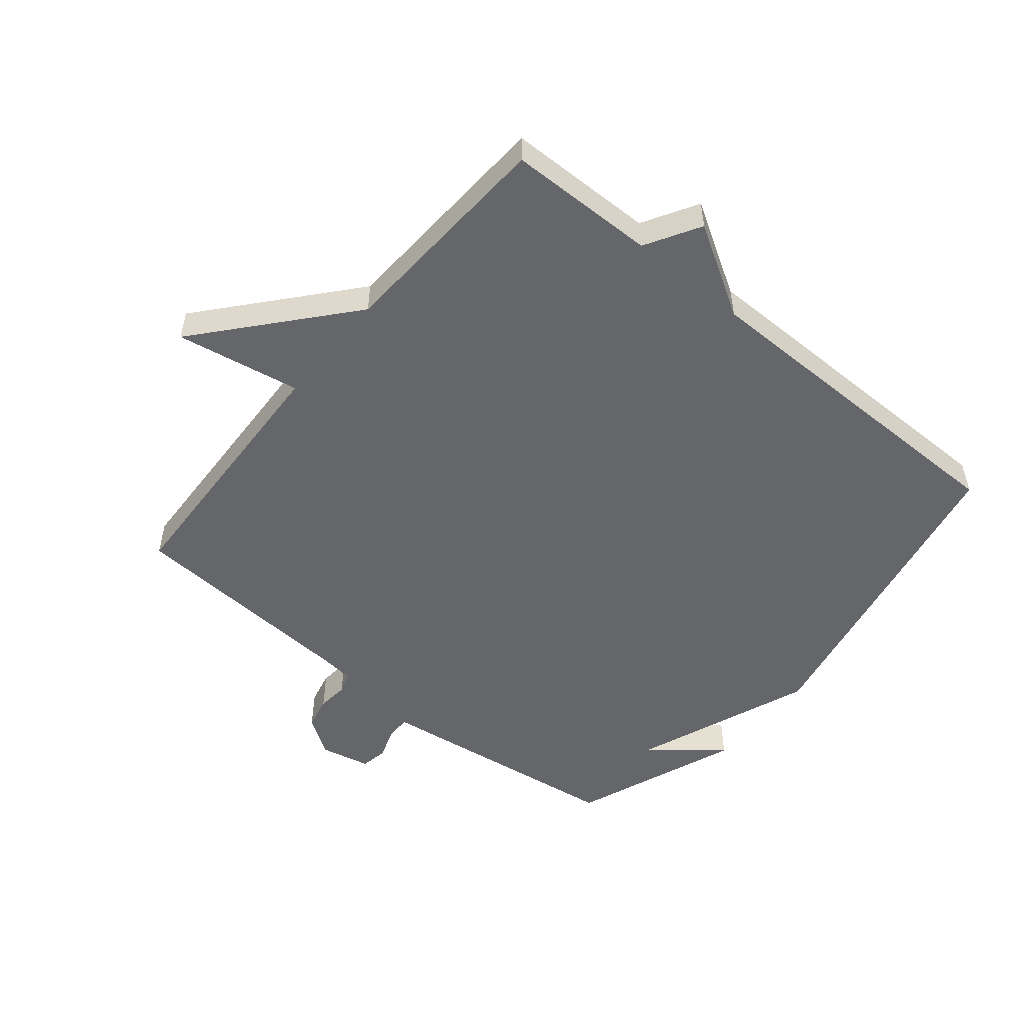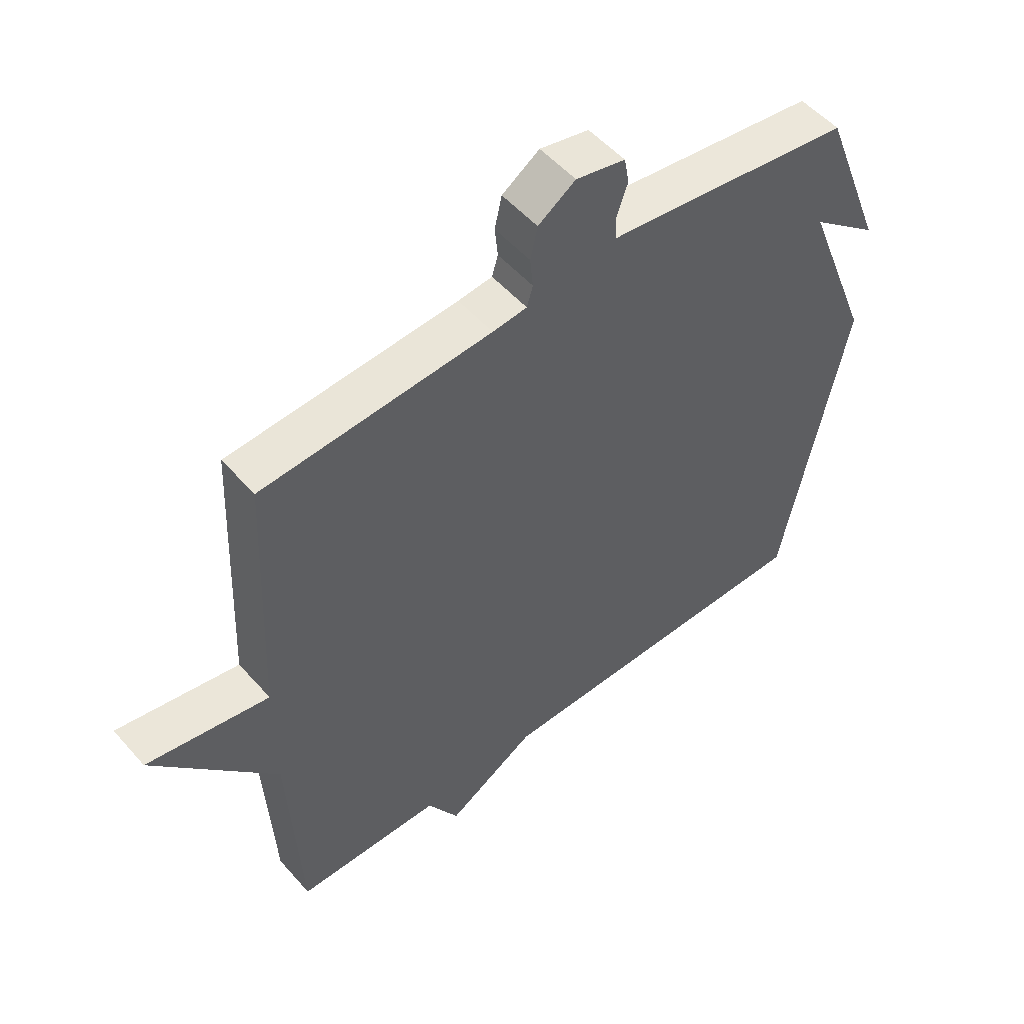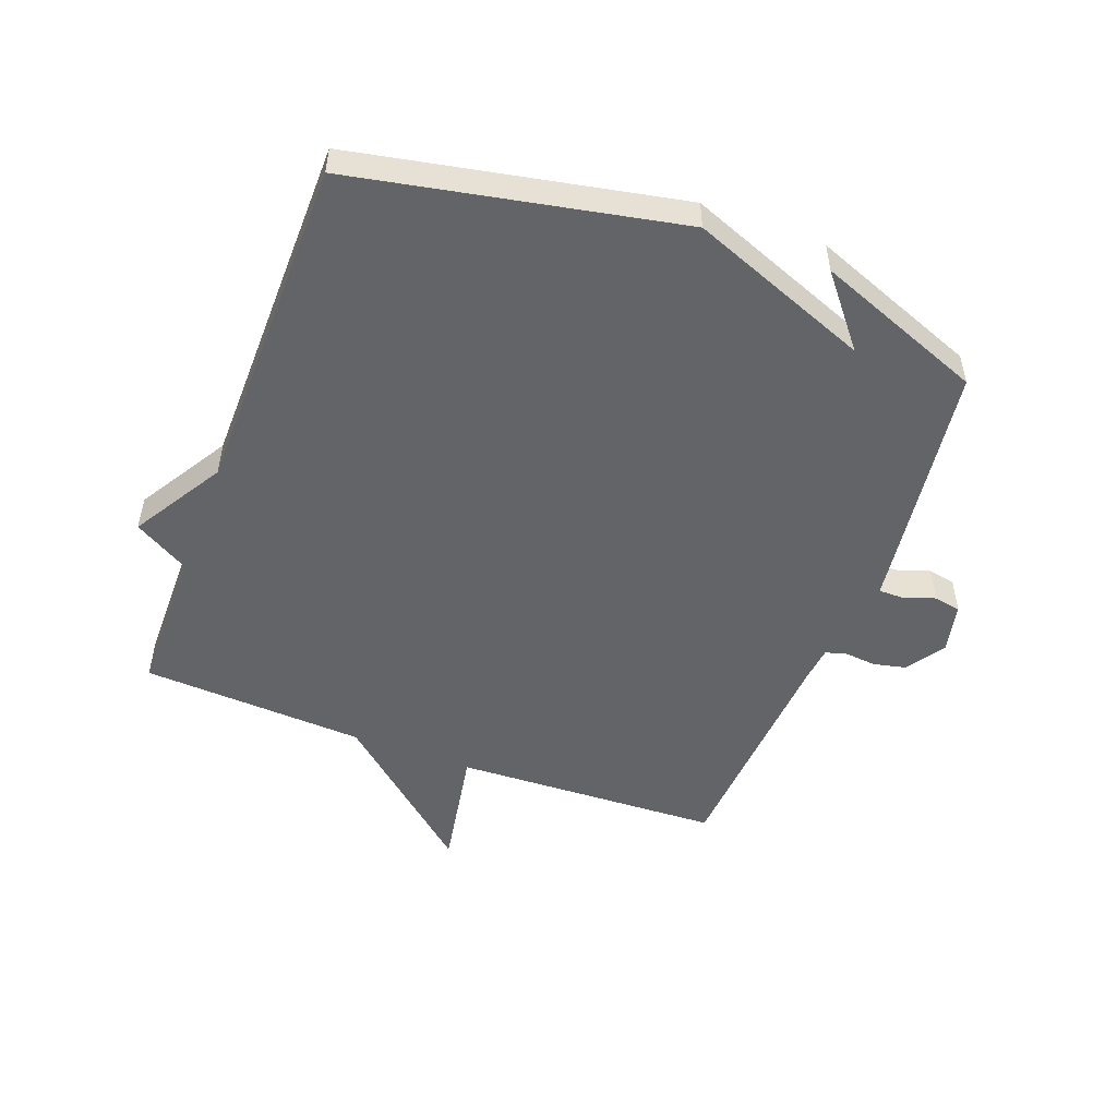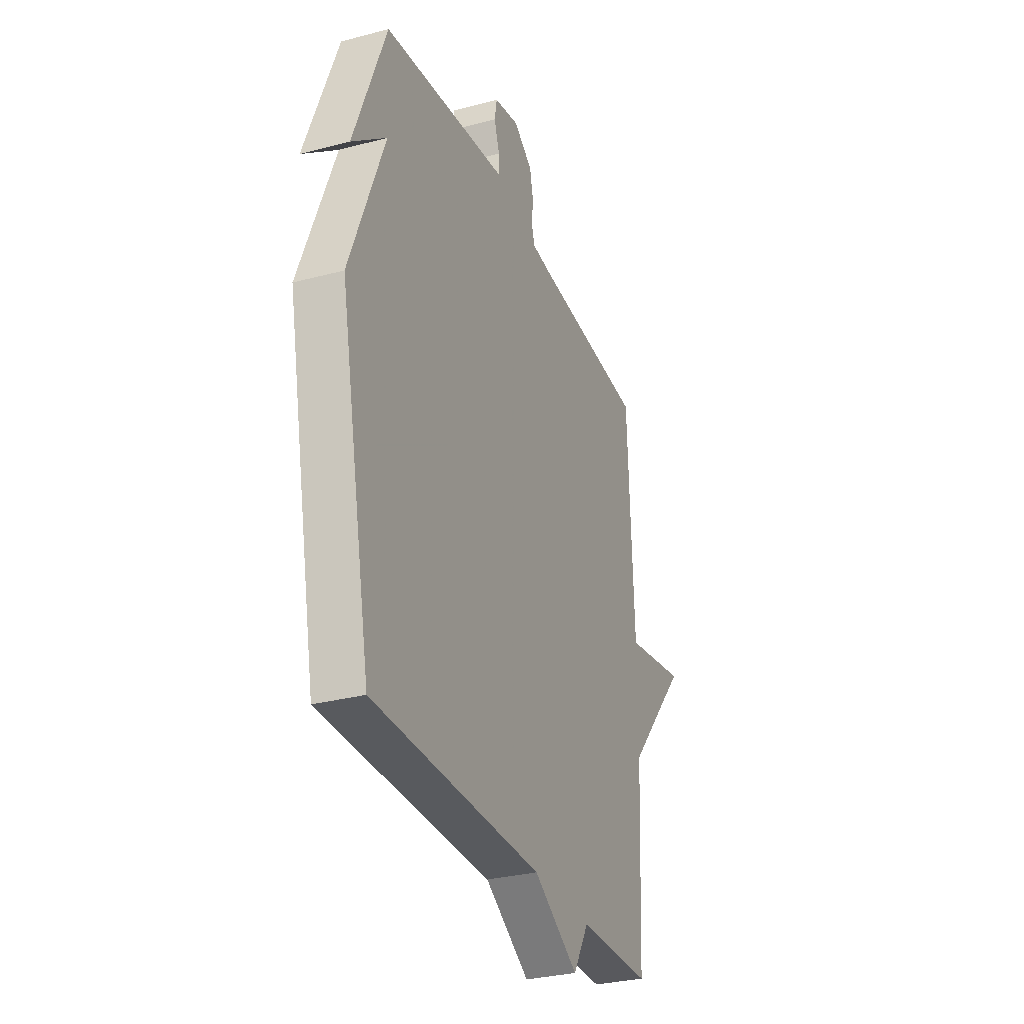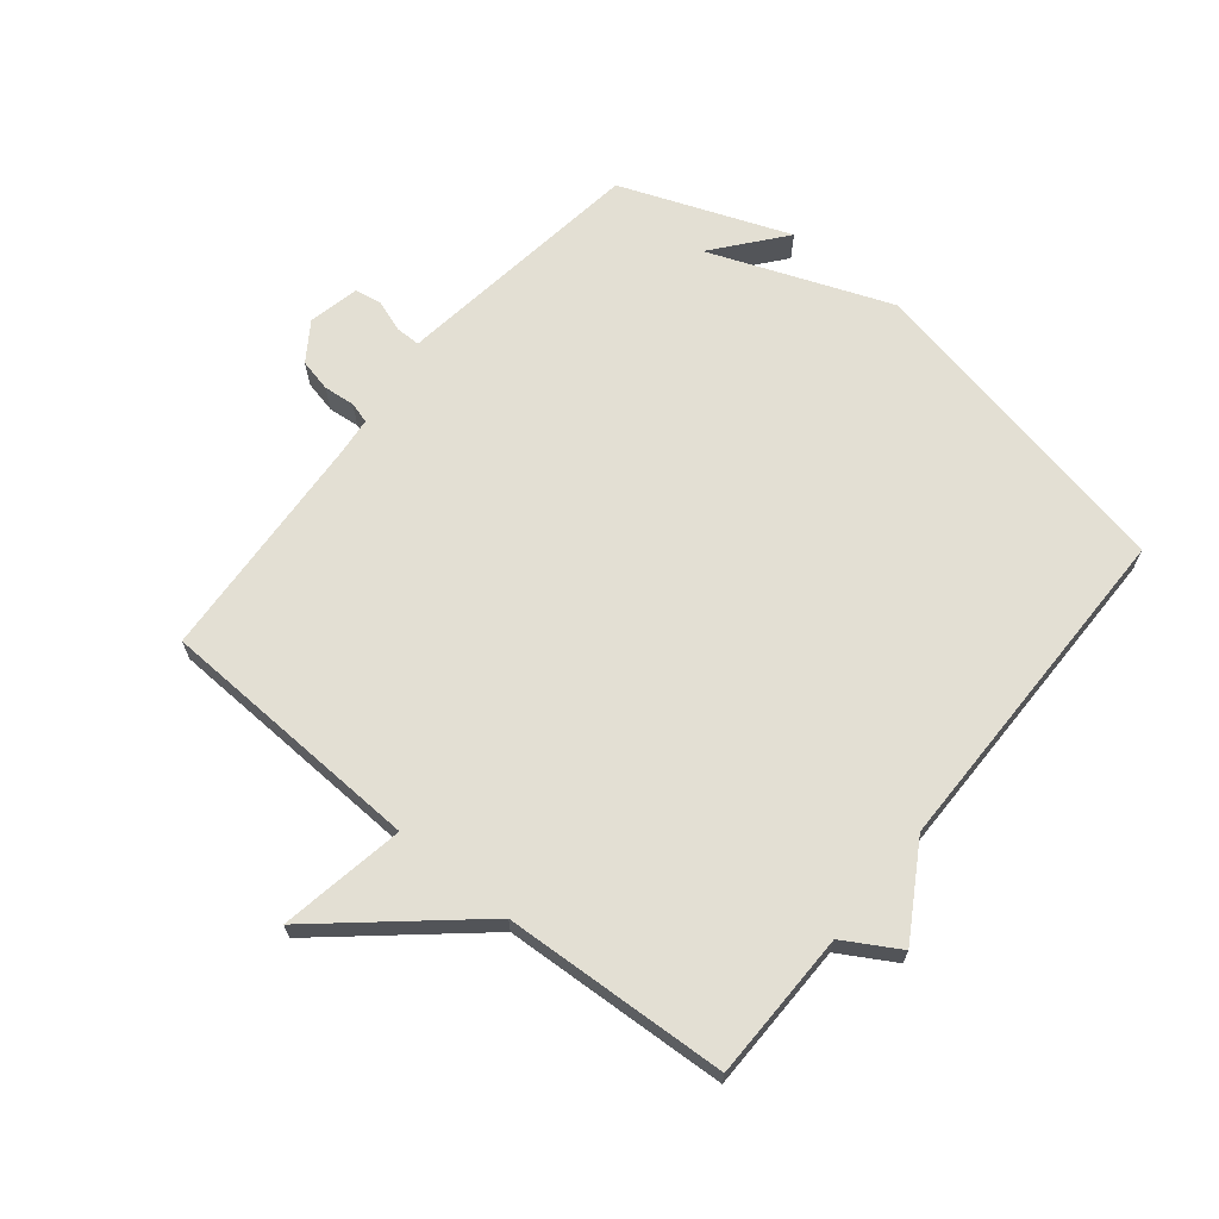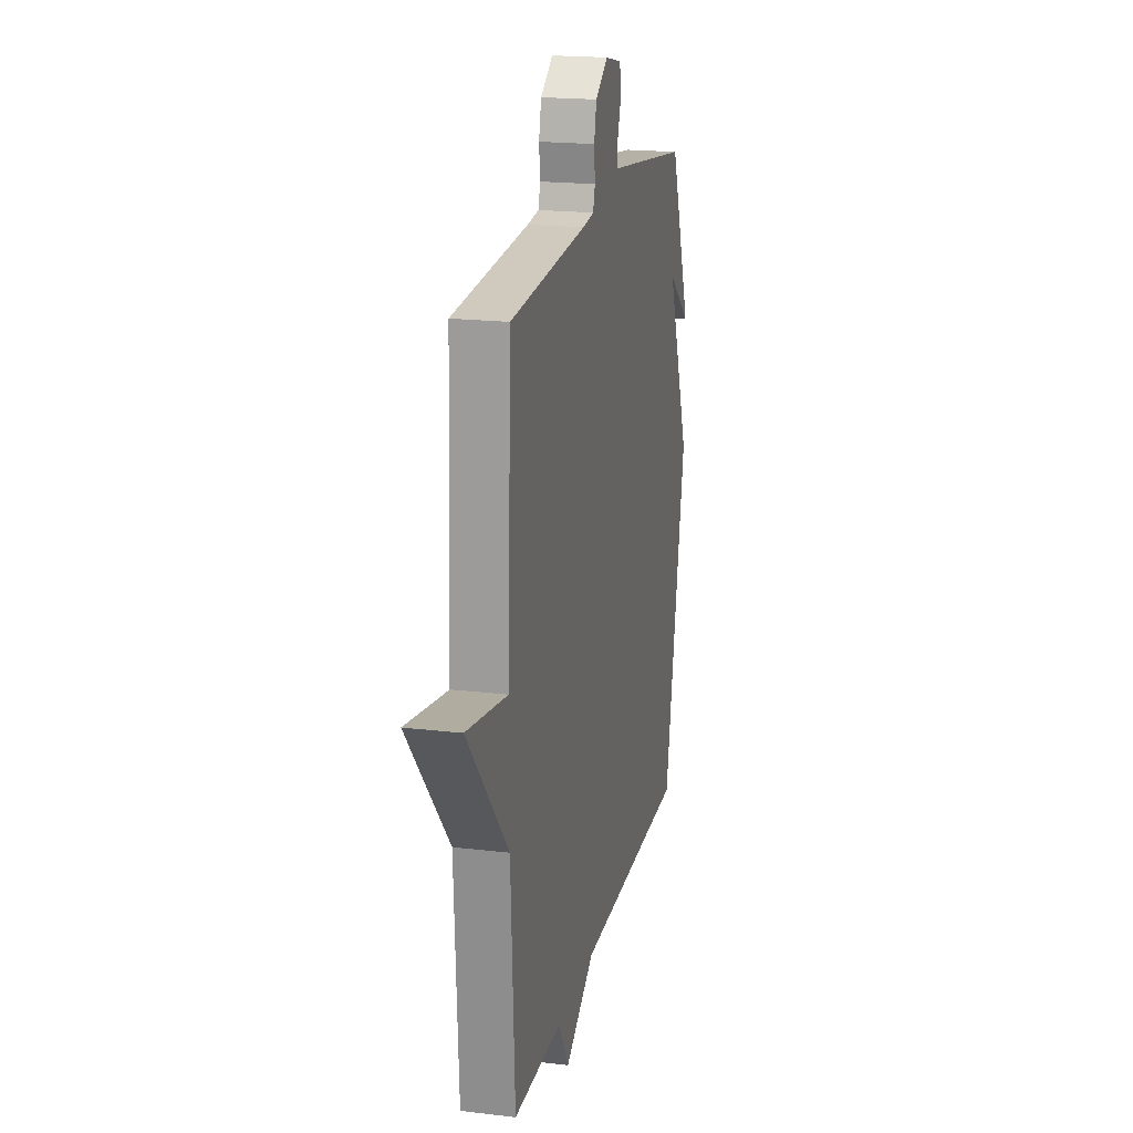
<metadata>
{"format":"obj","ext":"obj","renderer":"f3d","projection":"perspective","resolution":1024,"background":"white","views":[{"elev":-51.8,"azim":140.5,"up":"+Y"},{"elev":52.5,"azim":140.0,"up":"+Z"},{"elev":-51.1,"azim":-110.7,"up":"+Y"},{"elev":-30.6,"azim":-69.1,"up":"+Z"},{"elev":67.0,"azim":129.1,"up":"+Y"},{"elev":19.5,"azim":102.6,"up":"+Z"}]}
</metadata>
<code>
v 0.5 0.07 -0.5
v 0.258 0.07 -0.503
v 0.206 0.07 -0.592
v 0.058 0.07 -0.503
v -0.5 0.07 -0.5
v -0.605 0.07 0.027
v -0.492 0.07 0.319
v -0.605 0.07 0.227
v -0.5 0.07 0.5
v -0.156 0.07 0.547
v -0.088 0.07 0.556
v -0.088 0.07 0.596
v -0.106 0.07 0.648
v -0.098 0.07 0.692
v -0.016 0.07 0.71
v 0.046 0.07 0.668
v 0.058 0.07 0.615
v 0.053 0.07 0.564
v 0.063 0.07 0.53
v 0.12 0.07 0.524
v 0.5 0.07 0.5
v 0.519 0.07 0.065
v 0.722 0.07 0.101
v 0.519 0.07 -0.135
v 0.5 0 -0.5
v 0.258 0 -0.503
v 0.206 0 -0.592
v 0.058 0 -0.503
v -0.5 0 -0.5
v -0.605 0 0.027
v -0.492 0 0.319
v -0.605 0 0.227
v -0.5 0 0.5
v -0.156 0 0.547
v -0.088 0 0.556
v -0.088 0 0.596
v -0.106 0 0.648
v -0.098 0 0.692
v -0.016 0 0.71
v 0.046 0 0.668
v 0.058 0 0.615
v 0.053 0 0.564
v 0.063 0 0.53
v 0.12 0 0.524
v 0.5 0 0.5
v 0.519 0 0.065
v 0.722 0 0.101
v 0.519 0 -0.135
f 22 23 24
f 24 1 2
f 22 24 2
f 21 22 2
f 20 21 2
f 2 3 4
f 20 2 4
f 19 20 4
f 5 6 7
f 4 5 7
f 19 4 7
f 18 19 7
f 16 17 18
f 15 16 18
f 14 15 18
f 13 14 18
f 12 13 18
f 11 12 18
f 11 18 7
f 10 11 7
f 9 10 7
f 7 8 9
f 48 47 46
f 26 25 48
f 26 48 46
f 26 46 45
f 26 45 44
f 28 27 26
f 28 26 44
f 28 44 43
f 31 30 29
f 31 29 28
f 31 28 43
f 31 43 42
f 42 41 40
f 42 40 39
f 42 39 38
f 42 38 37
f 42 37 36
f 42 36 35
f 31 42 35
f 31 35 34
f 31 34 33
f 33 32 31
f 1 25 26 2
f 2 26 27 3
f 3 27 28 4
f 4 28 29 5
f 5 29 30 6
f 6 30 31 7
f 7 31 32 8
f 8 32 33 9
f 9 33 34 10
f 10 34 35 11
f 11 35 36 12
f 12 36 37 13
f 13 37 38 14
f 14 38 39 15
f 15 39 40 16
f 16 40 41 17
f 17 41 42 18
f 18 42 43 19
f 19 43 44 20
f 20 44 45 21
f 21 45 46 22
f 22 46 47 23
f 23 47 48 24
f 24 48 25 1

</code>
